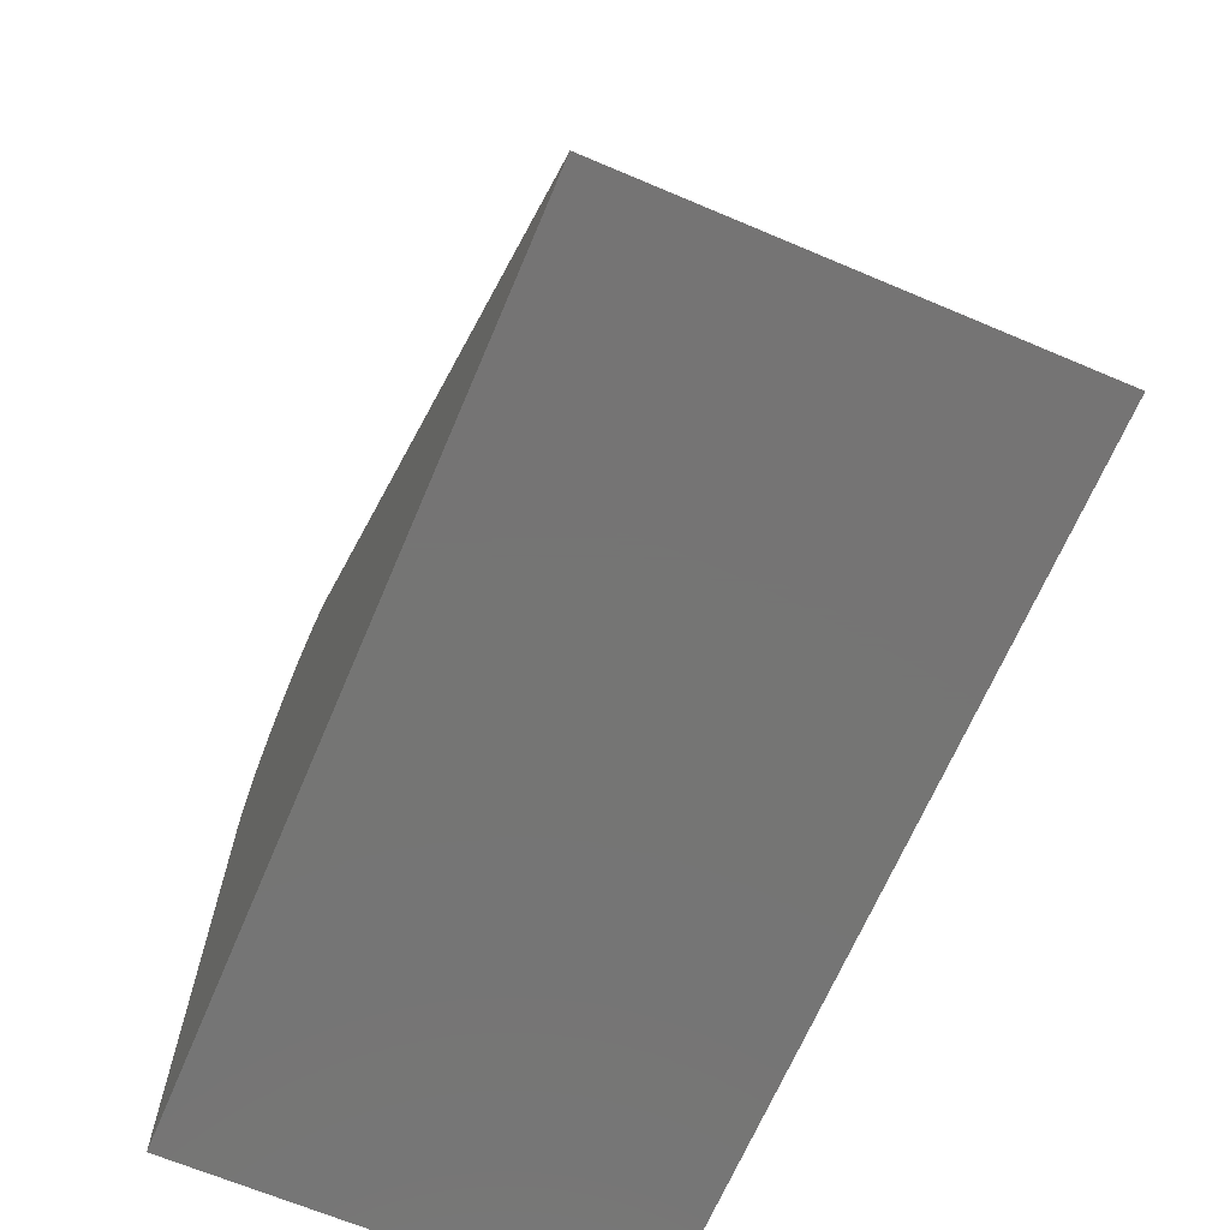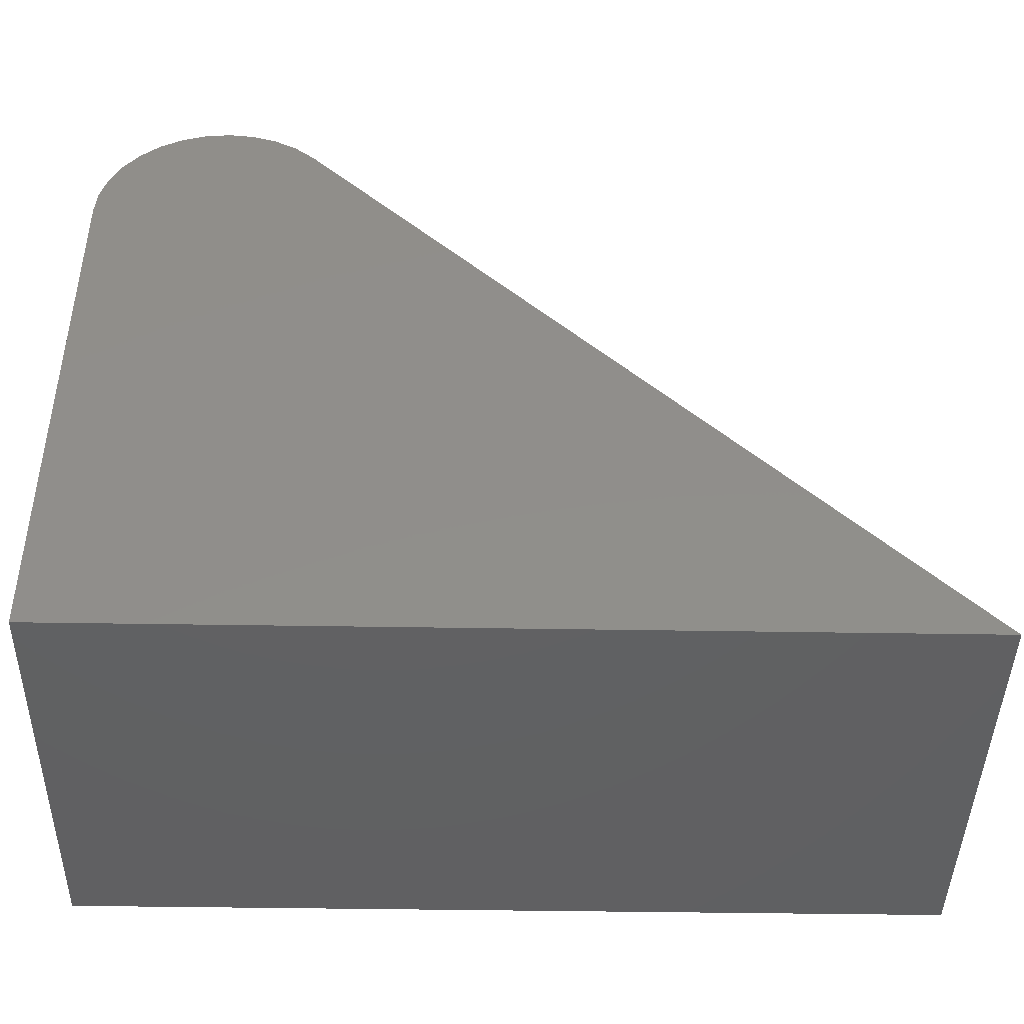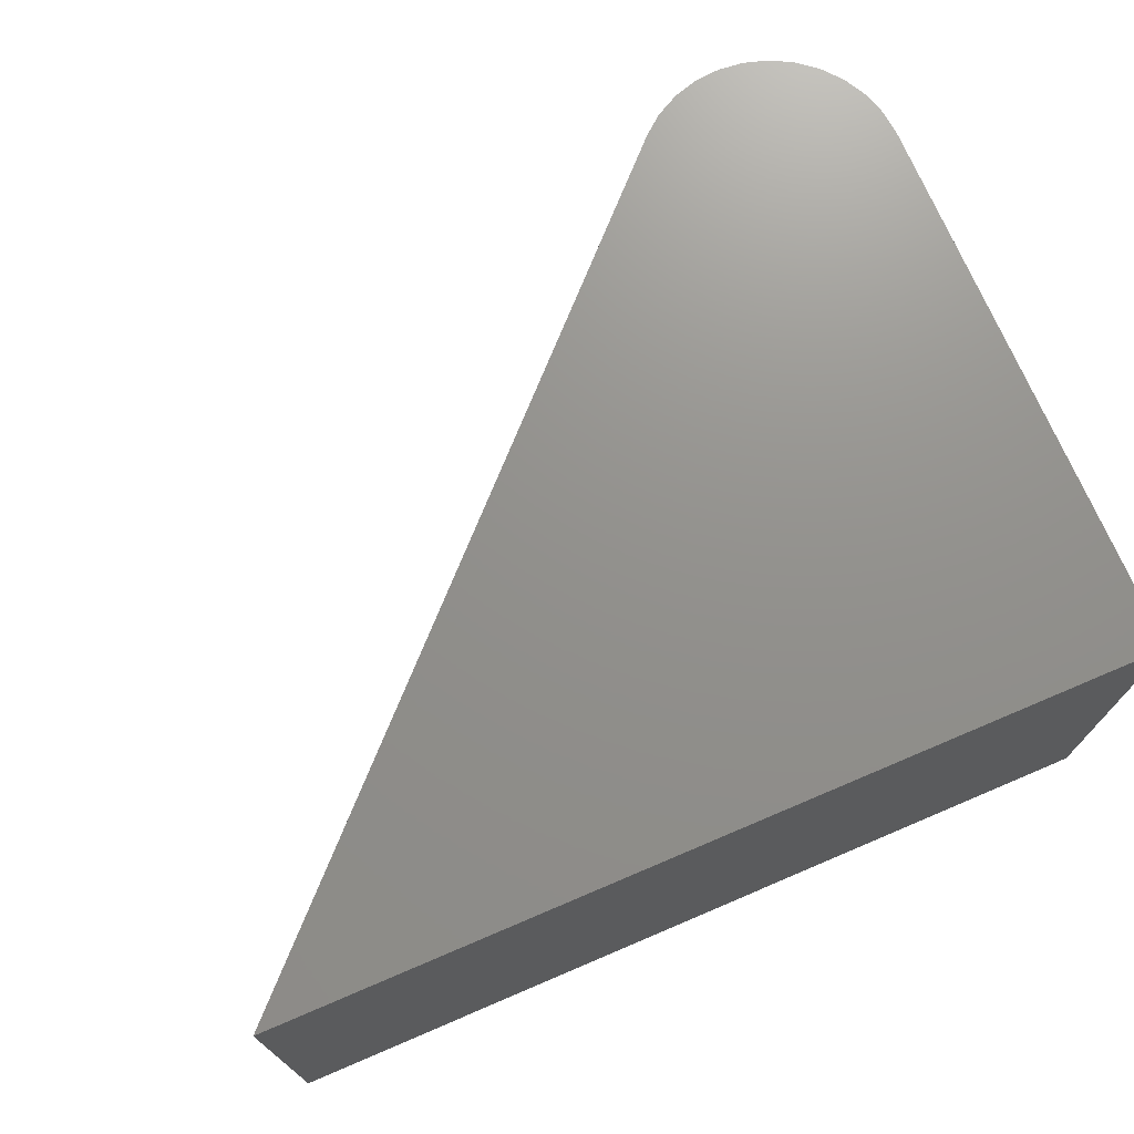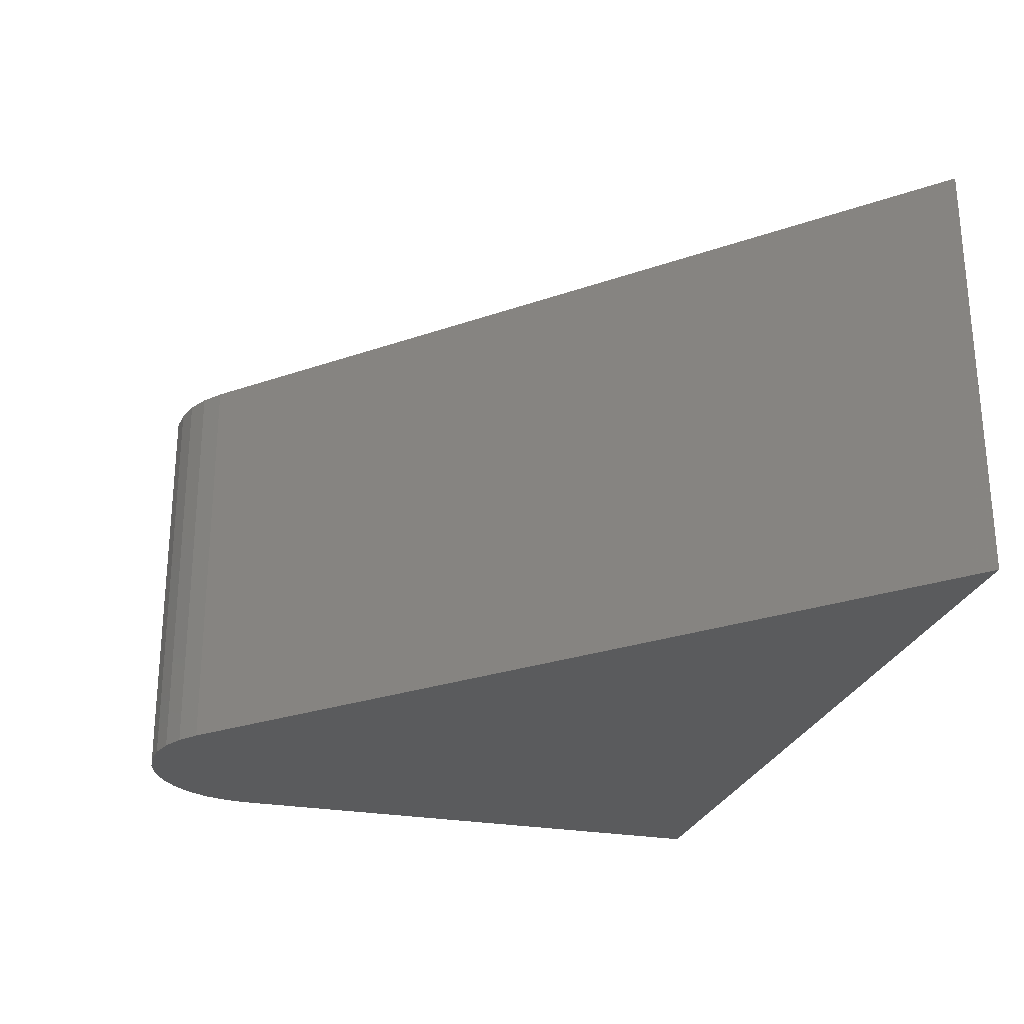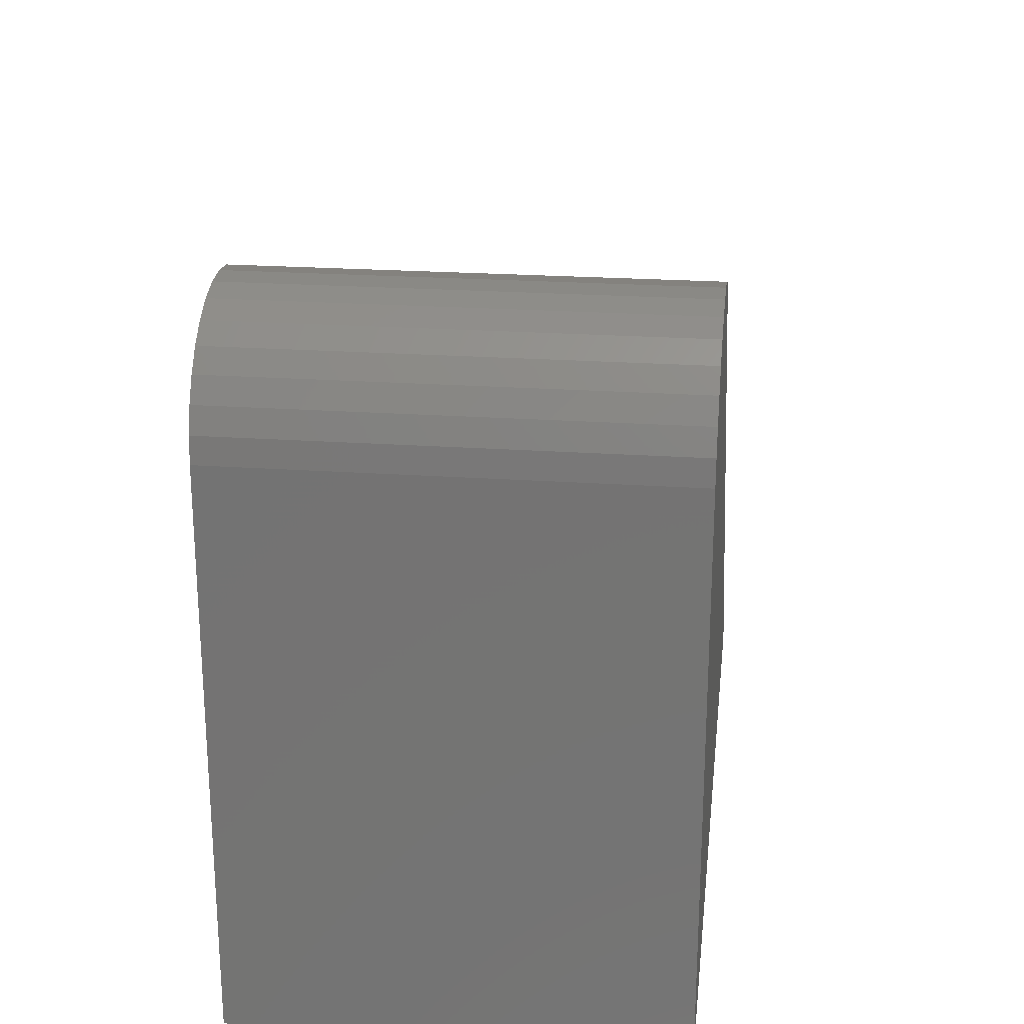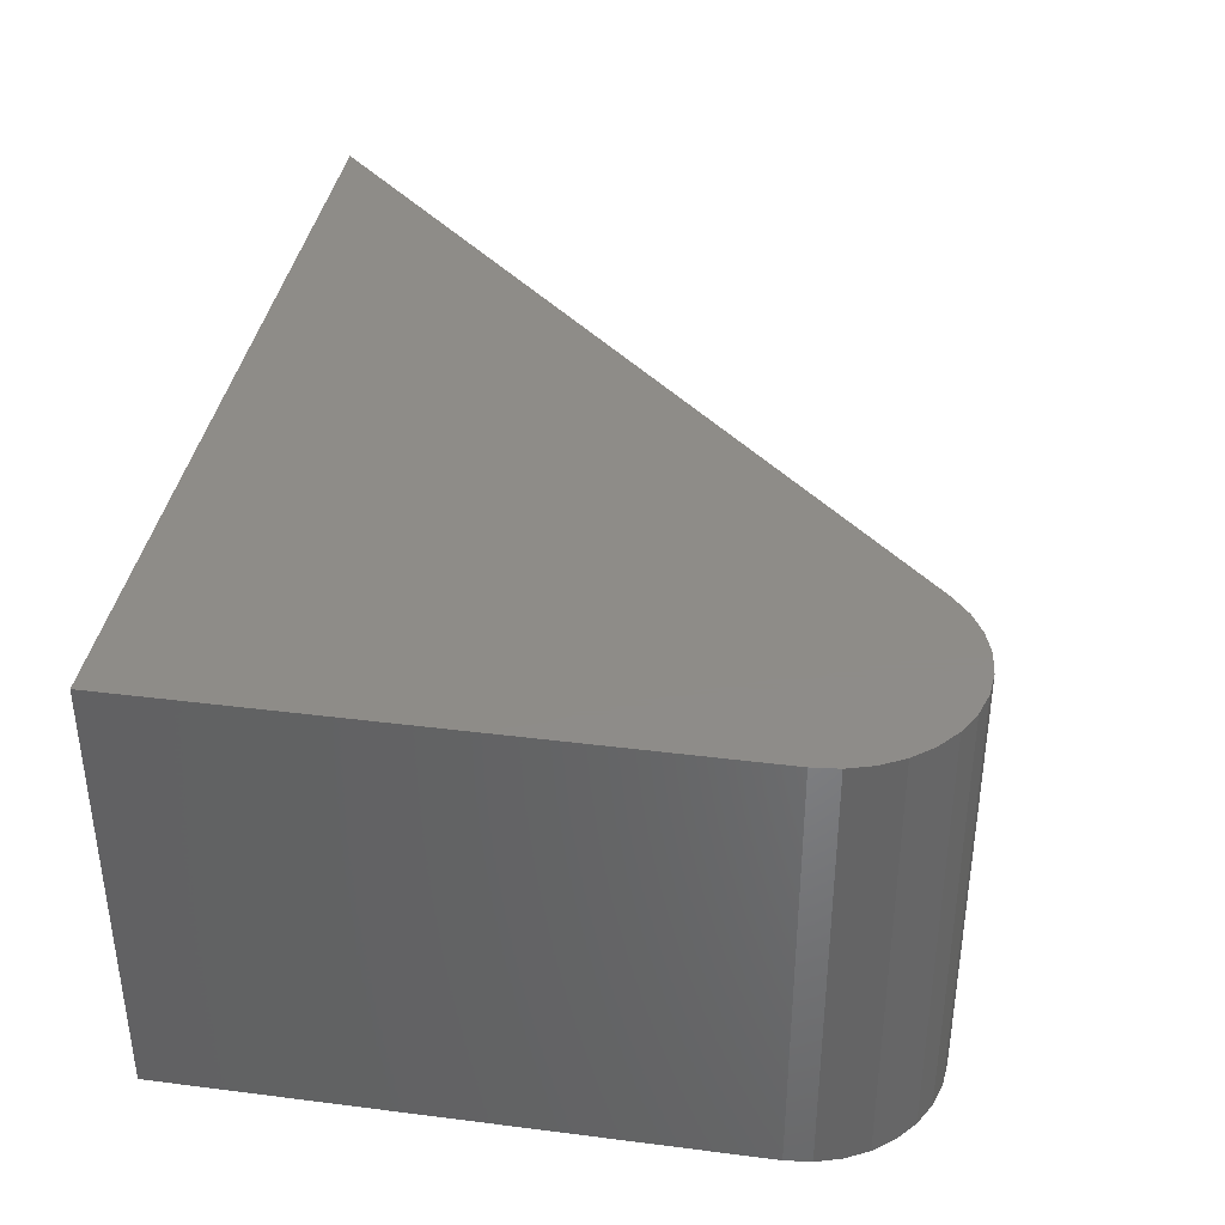
<metadata>
{"format":"stl","ext":"stl","renderer":"f3d","projection":"perspective","resolution":1024,"background":"white","views":[{"elev":-67.0,"azim":67.0,"up":"+Z"},{"elev":-43.4,"azim":-1.1,"up":"+Z"},{"elev":72.2,"azim":156.9,"up":"+Y"},{"elev":-26.0,"azim":74.2,"up":"+Y"},{"elev":22.9,"azim":-83.2,"up":"+Z"},{"elev":37.8,"azim":-80.8,"up":"+Y"}]}
</metadata>
<code>
# stl→obj: 30 verts, 56 faces
v 0.1037 -0.3672 0.06197
v 0.1463 -0.3672 0.06197
v 0.125 -0.3672 0.06407
v 0.08314 -0.3672 0.05574
v 0.1669 -0.3672 0.05574
v 0.06423 -0.3672 0.04564
v 0.75 -0.3672 -0.5156
v 0.2023 -0.3672 0.03204
v 0.04766 -0.3672 0.03204
v 0.03406 -0.3672 0.01546
v 0.02395 -0.3672 -0.003449
v 0.01773 -0.3672 -0.02397
v 0.01562 -0.3672 -0.0453
v 0.01562 -0.3672 -0.5156
v 0.1858 -0.3672 0.04564
v 0.125 7.119e-17 0.06407
v 0.1463 7.229e-17 0.06197
v 0.1037 6.962e-17 0.06197
v 0.08314 6.765e-17 0.05574
v 0.1669 7.288e-17 0.05574
v 0.06423 6.535e-17 0.04564
v 0.75 4.586e-17 -0.5156
v 0.01562 0 -0.5156
v 0.01562 5.222e-17 -0.0453
v 0.01773 5.472e-17 -0.02397
v 0.02395 5.738e-17 -0.003449
v 0.03406 6.011e-17 0.01546
v 0.04766 6.28e-17 0.03204
v 0.2023 7.246e-17 0.03204
v 0.1858 7.294e-17 0.04564
f 1 2 3
f 2 1 4
f 2 4 5
f 5 4 6
f 7 8 9
f 7 9 10
f 7 10 11
f 7 11 12
f 7 12 13
f 7 13 14
f 9 8 6
f 6 8 15
f 6 15 5
f 16 17 18
f 19 18 17
f 20 19 17
f 21 19 20
f 22 23 24
f 22 24 25
f 22 25 26
f 22 26 27
f 22 27 28
f 22 28 29
f 20 30 21
f 21 30 29
f 21 29 28
f 13 24 14
f 14 24 23
f 7 22 8
f 8 22 29
f 24 13 25
f 25 13 12
f 25 12 26
f 26 12 11
f 26 11 27
f 27 11 10
f 27 10 28
f 28 10 9
f 28 9 21
f 21 9 6
f 21 6 19
f 19 6 4
f 19 4 18
f 18 4 1
f 18 1 16
f 16 1 3
f 16 3 17
f 17 3 2
f 17 2 20
f 20 2 5
f 20 5 30
f 30 5 15
f 30 15 29
f 29 15 8
f 14 23 7
f 7 23 22

</code>
